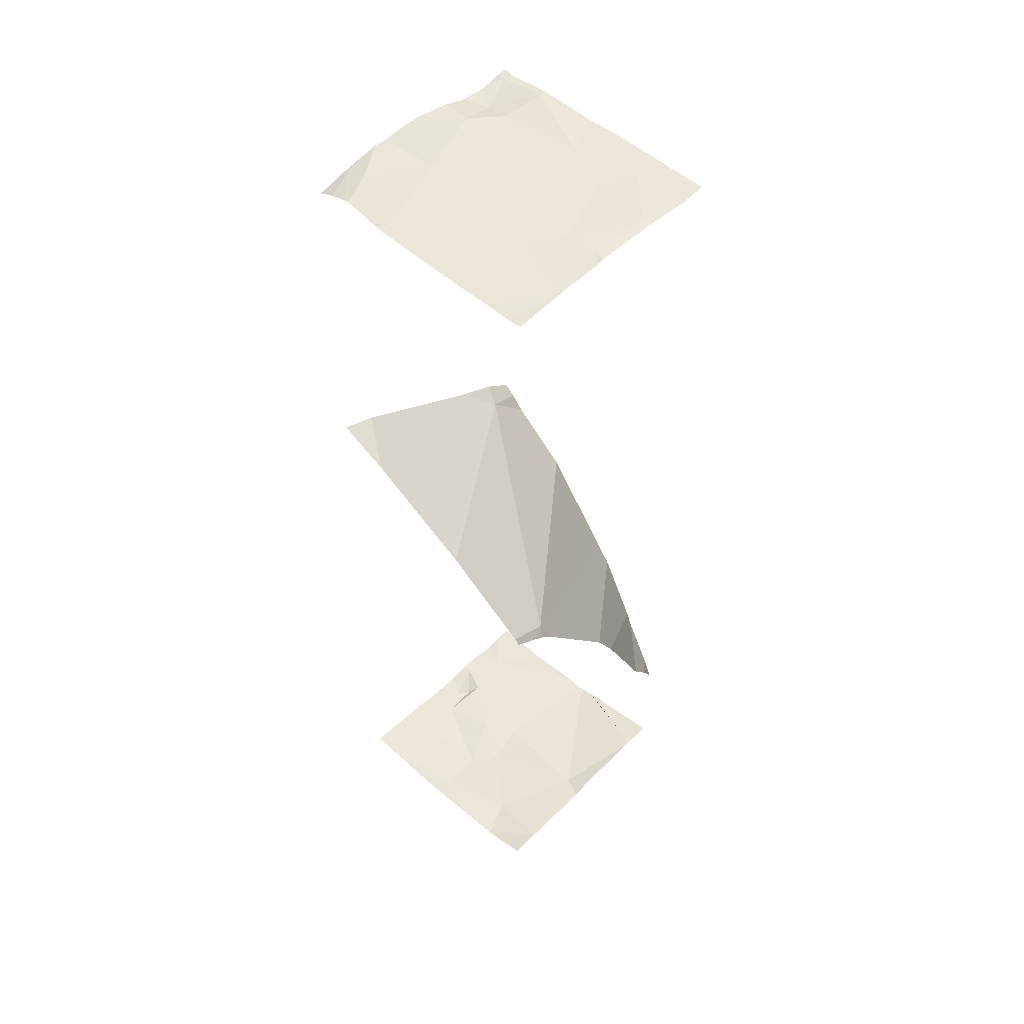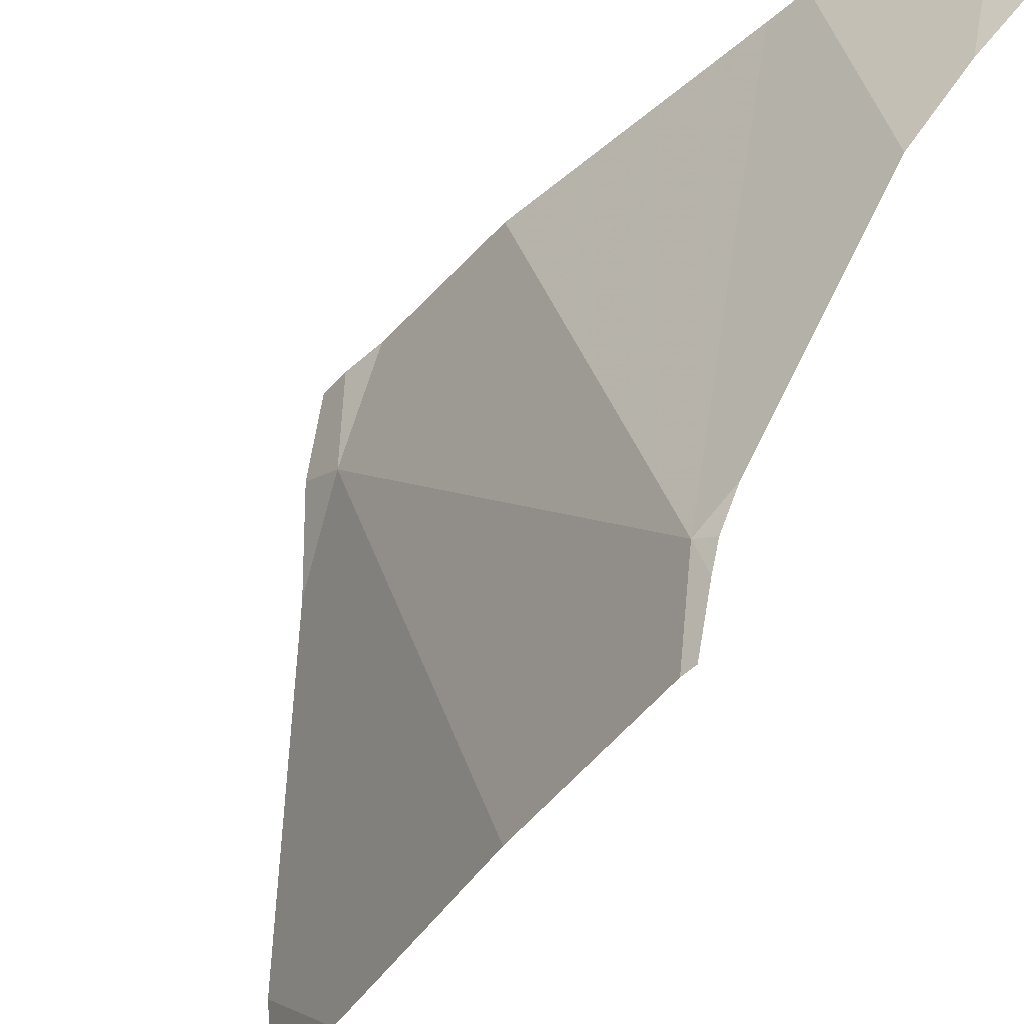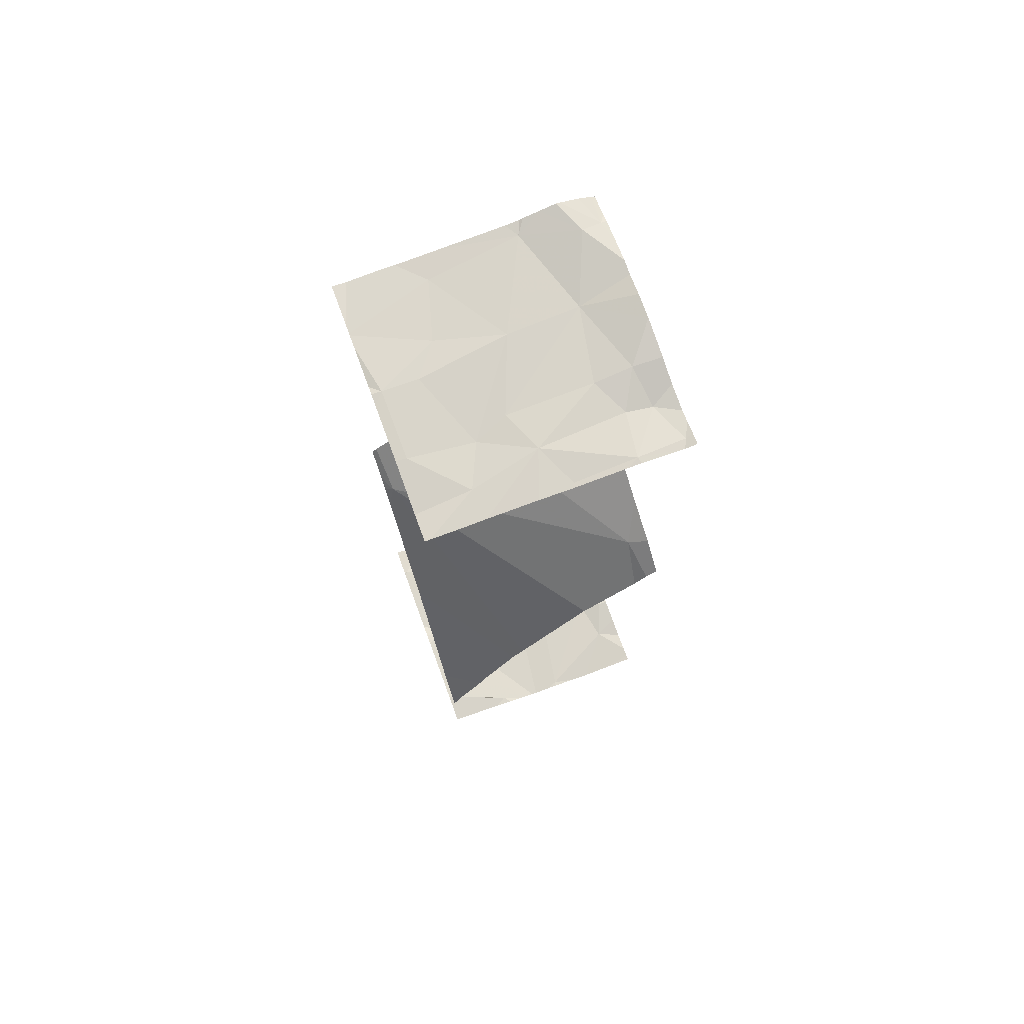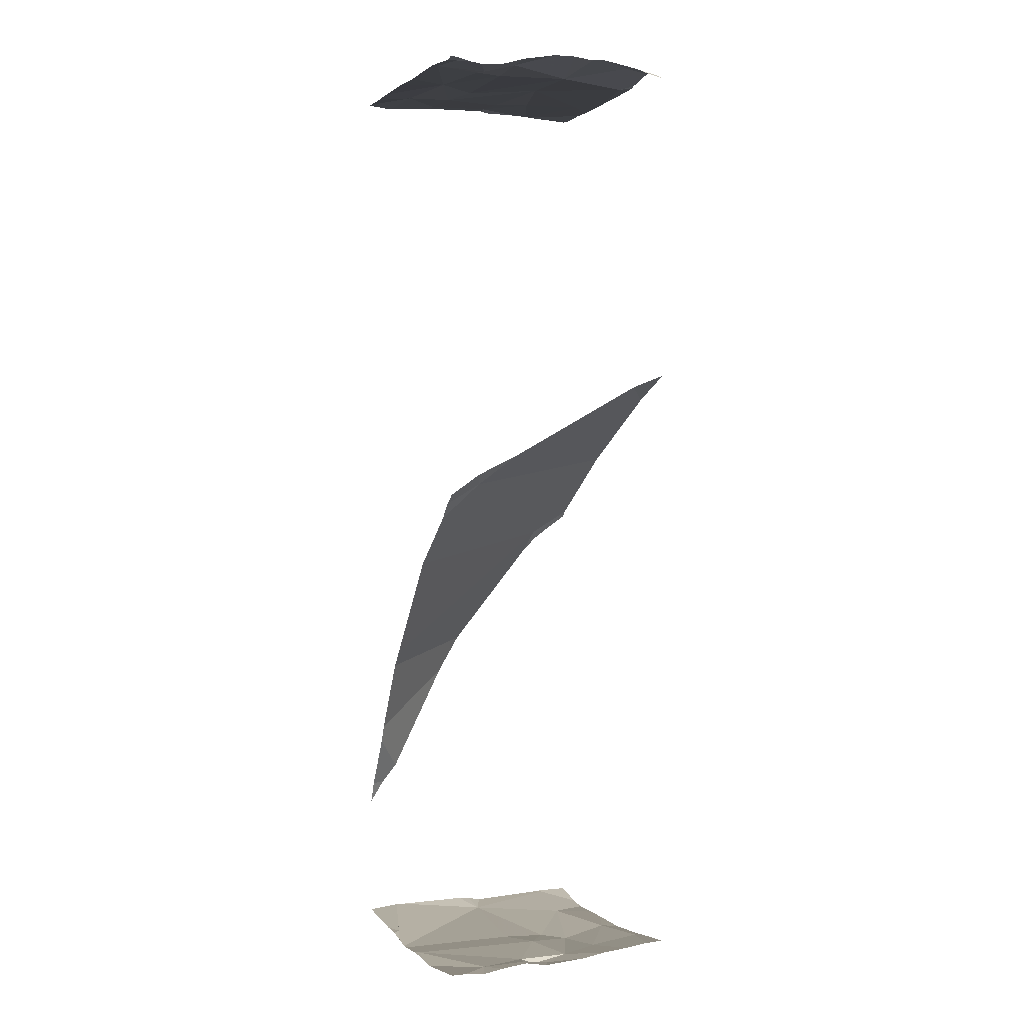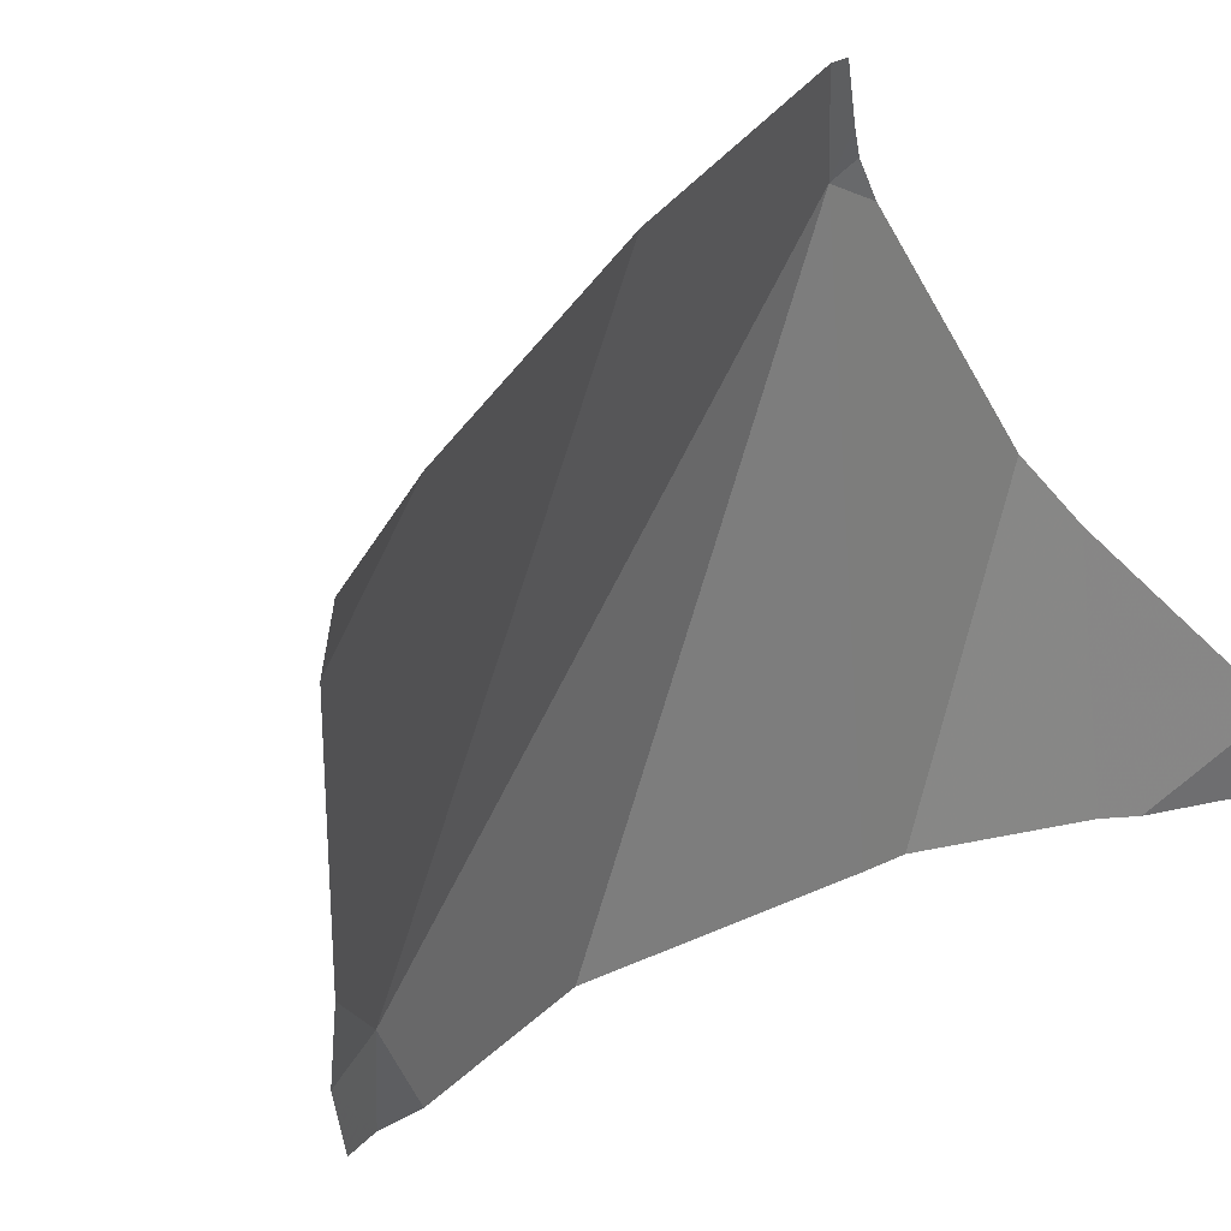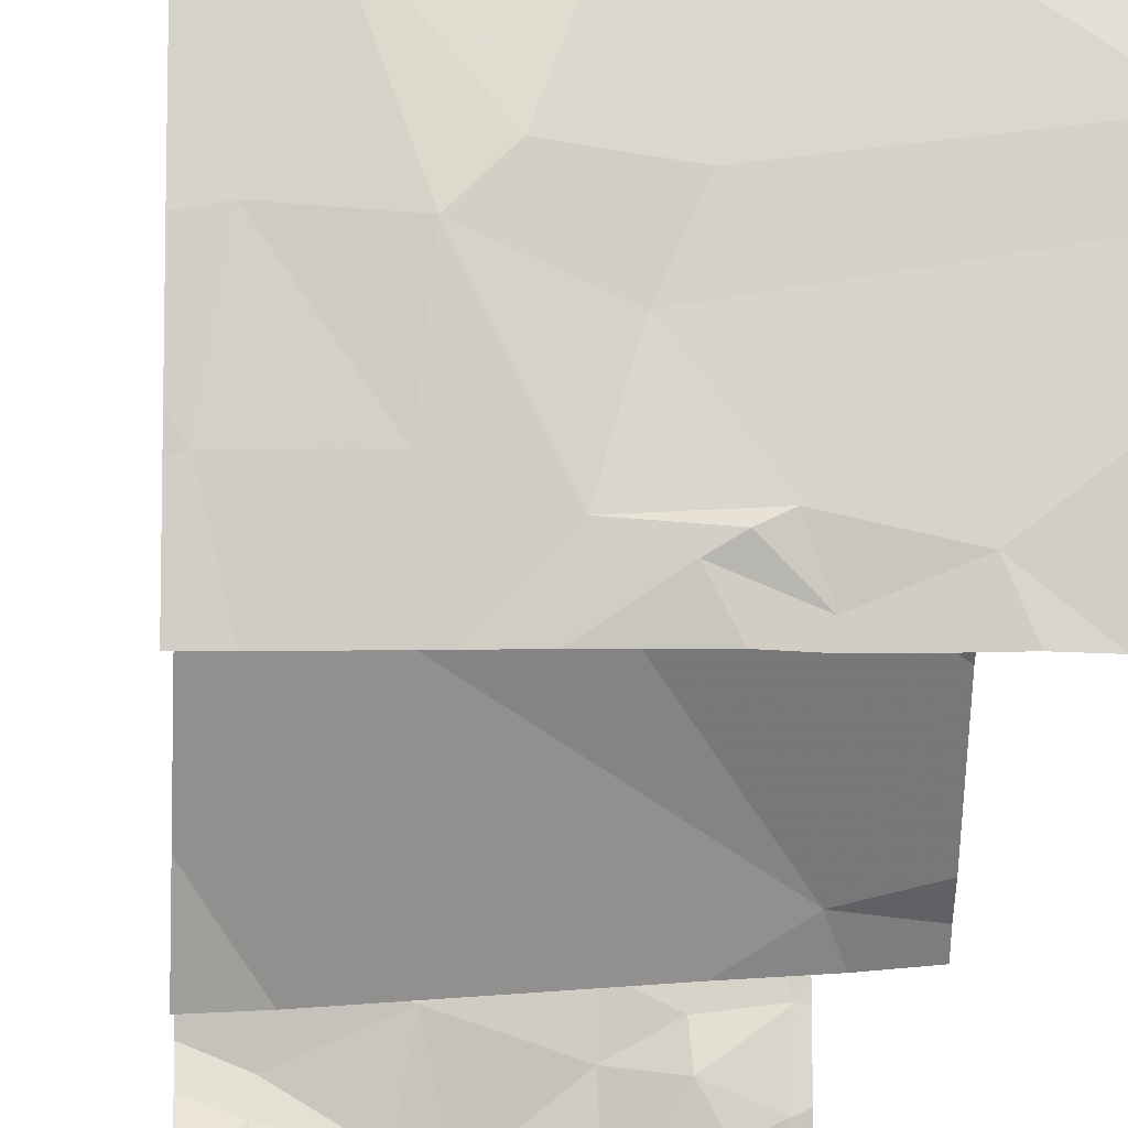
<metadata>
{"format":"obj","ext":"obj","renderer":"f3d","projection":"perspective","resolution":1024,"background":"white","views":[{"elev":50.9,"azim":132.7,"up":"+Z"},{"elev":66.0,"azim":65.6,"up":"+Y"},{"elev":74.1,"azim":-110.1,"up":"+Z"},{"elev":1.5,"azim":-24.2,"up":"+Z"},{"elev":-35.7,"azim":61.5,"up":"+Y"},{"elev":-12.2,"azim":176.7,"up":"+Y"}]}
</metadata>
<code>
v -113.5 257.6 486.9
v -113.7 257.8 486.9
v -113.8 257.8 486.9
v -113.6 257.8 486.9
v -113.5 257.7 486.9
v -113.5 257.7 483.3
v -114.2 257.3 486.9
v -114.1 257.4 486.9
v -114.1 257.5 486.9
v -113.5 257.5 483.3
v -114 257.3 483.2
v -114.4 257.2 483.2
v -114.4 257.8 483.9
v -114.1 257.8 484.4
v -114.1 257.8 486.9
v -113.5 257.6 486.9
v -113.5 257.1 483.3
v -114.4 257.5 483.3
v -114.3 257.6 486.9
v -114.2 256.9 483.2
v -114.4 256.9 486.9
v -114.4 257 486.9
v -114.1 257.1 486.9
v -114.2 257 486.9
v -114.2 256.9 486.9
v -114.4 257.3 486.9
v -113.5 257.4 486.9
v -113.5 257.1 486.9
v -113.7 257.8 484.9
v -113.5 257 486.9
v -114.3 256.9 485.2
v -113.6 257.8 485
v -113.5 257.1 486.9
v -113.5 256.8 486.9
v -113.5 257 486.9
v -113.9 257.8 486.9
v -113.5 256.9 486.9
v -113.5 256.9 486.9
v -113.5 257.6 483.3
v -114.1 256.8 486.9
v -113.5 256.8 483.3
v -114.1 256.9 486.9
v -113.8 257.5 486.9
v -113.9 257.8 486.9
v -113.9 257.6 486.9
v -113.6 257.6 483.3
v -113.5 257.3 483.3
v -113.7 257.2 483.2
v -114.3 256.8 486.9
v -114.2 256.8 483.3
v -113.8 257 483.2
v -113.9 256.9 483.2
v -114 257 483.2
v -113.5 256.8 486.9
v -113.6 257.8 486.9
v -113.6 256.9 486.9
v -113.6 256.9 486.9
v -113.5 257.1 486.9
v -114.3 256.8 486.9
v -113.5 256.8 486.9
v -113.7 256.8 486.9
v -113.5 257.5 486.9
v -113.7 256.8 486.9
v -114 256.8 486.9
v -113.9 256.8 487
v -113.6 257.8 483.3
v -113.8 256.8 486.9
v -114.1 256.8 483.3
v -113.5 257 483.3
v -113.8 257.3 483.2
v -113.9 257.2 483.3
v -113.5 256.8 483.3
v -113.6 257.8 486.9
v -113.8 257 486.9
v -113.6 257.8 486.9
v -113.8 257.3 486.9
v -114.2 257.8 486.9
v -114.1 256.9 483.3
v -114 257 483.2
v -113.7 257 483.2
v -113.9 257.7 483.3
v -114.3 257.8 483.3
v -113.7 256.8 483.3
v -114 256.8 483.2
v -114.2 256.8 486.9
v -113.6 257.8 483.3
v -114 257.8 484.5
v -113.6 256.8 483.3
v -114.4 256.8 486.9
v -114.3 256.8 483.3
v -114.3 256.8 483.2
v -114.4 257.6 486.9
v -114.4 257.4 486.9
v -114.4 257.4 483.2
v -114.4 257.3 483.2
v -114.4 257.5 483.3
v -114.4 257.5 483.3
v -114.4 257.7 486.9
v -114.3 257.8 483.3
v -114.4 256.9 486.9
v -114.4 257 486.9
v -114.4 257.8 486.9
v -114.4 257.1 486.9
v -114.4 257.3 486.9
v -114.4 257 486.9
v -114.4 257.3 483.2
v -114.4 257 483.2
v -114.3 257.8 486.9
v -114.4 257.1 483.2
v -114.4 257.2 483.2
v -114.4 257.2 484.9
v -114.4 256.9 485.1
v -114.4 257.8 483.9
v -114.4 257.7 484.1
v -114.4 257.6 483.3
v -114.4 257.4 483.2
v -114.4 257.4 483.2
v -114.4 257.5 484.4
v -114.4 257.4 484.5
v -114.4 257.6 484.1
v -114.4 256.9 485.1
v -113.5 257.8 483.3
v -114.4 257.4 483.2
v -113.9 257.8 483.3
v -113.5 257.3 483.3
v -113.5 257.4 483.3
v -113.5 257.3 483.3
v -113.9 257.8 486.9
v -113.5 257 483.3
v -113.5 257.4 485.3
v -113.5 257 485.6
v -113.5 257.8 485.1
v -113.5 257 486.9
v -114.1 257.8 486.9
v -113.5 257.1 486.9
v -113.5 257.2 486.9
v -113.6 256.8 485.6
v -114.1 256.8 485.3
v -113.6 256.8 486.9
v -113.6 256.8 486.9
v -113.8 256.8 483.3
v -114.4 256.8 486.9
v -114.4 256.8 486.9
v -114.4 256.8 483.3
v -113.5 256.8 483.3
v -114.4 256.8 483.3
v -113.5 256.8 486.9
v -114.3 256.8 485.3
v -114.4 256.8 485.2
v -113.7 256.8 485.6
v -113.5 256.8 485.7
v -113.9 257.8 483.3
v -113.6 257.8 485
v -114 257.8 483.3
v -114.3 257.8 483.3
v -113.6 257.8 483.3
v -113.6 257.8 483.3
v -113.6 257.8 485
v -113.5 257.8 486.9
v -113.6 257.8 486.9
v -114.4 257.8 486.9
v -114.4 257.8 486.9
v -114.3 257.8 483.9
v -114.1 257.8 484.3
v -114.3 257.8 483.3
v -114.4 257.8 483.3
v -114.3 257.8 483.3
v -114.4 257.8 483.8
v -113.5 257.8 485.1
f 132 32 158
f 7 8 9
f 12 11 94
f 140 56 139
f 92 19 98
f 142 100 143
f 100 22 101
f 9 19 7
f 23 7 24
f 19 15 77
f 9 15 19
f 156 66 86
f 103 26 104
f 22 21 25
f 130 131 137
f 130 31 32
f 139 56 63
f 155 81 154
f 107 20 109
f 109 12 110
f 111 31 112
f 129 69 41
f 59 21 49
f 138 31 130
f 25 24 22
f 26 7 93
f 22 24 7
f 7 26 22
f 137 131 151
f 99 116 167
f 127 47 125
f 126 47 127
f 118 32 119
f 154 81 124
f 72 69 88
f 125 47 17
f 17 69 129
f 42 25 85
f 2 43 4
f 9 45 15
f 47 46 48
f 52 51 53
f 153 32 29
f 54 56 60
f 88 80 83
f 30 57 35
f 83 51 52
f 152 81 66
f 62 58 27
f 55 16 160
f 84 52 68
f 68 78 50
f 66 46 39
f 47 69 17
f 48 70 71
f 10 47 126
f 124 81 152
f 56 57 61
f 57 58 74
f 4 62 55
f 62 43 76
f 45 43 44
f 43 45 76
f 134 44 36
f 8 76 9
f 15 45 44
f 42 23 24
f 8 7 23
f 23 42 74
f 23 74 8
f 76 8 74
f 9 76 45
f 74 42 64
f 86 66 122
f 58 62 76
f 76 74 58
f 24 25 42
f 78 52 53
f 79 53 51
f 70 48 46
f 51 80 48
f 71 79 51
f 80 69 47
f 79 20 78
f 79 78 53
f 52 78 68
f 20 79 12
f 46 81 70
f 80 51 83
f 11 71 70
f 11 70 81
f 71 51 48
f 78 20 50
f 73 5 159
f 138 130 150
f 130 32 132
f 14 114 164
f 67 74 65
f 55 62 16
f 35 56 133
f 81 46 66
f 61 74 67
f 11 12 71
f 69 80 88
f 12 79 71
f 82 81 155
f 94 81 123
f 75 1 5
f 47 48 80
f 83 52 141
f 152 66 157
f 128 44 3
f 65 74 64
f 64 42 40
f 63 56 61
f 61 57 74
f 36 44 128
f 92 7 19
f 93 7 92
f 6 66 39
f 60 56 140
f 94 11 81
f 95 12 94
f 66 6 122
f 96 18 115
f 97 18 96
f 54 34 56
f 98 19 102
f 3 44 2
f 75 5 73
f 100 21 22
f 4 43 62
f 101 22 105
f 16 1 75
f 102 19 108
f 103 22 26
f 16 62 27
f 27 58 136
f 104 26 93
f 105 22 103
f 40 42 85
f 106 12 95
f 28 58 33
f 90 107 144
f 2 44 43
f 41 69 72
f 109 20 12
f 33 58 30
f 110 12 106
f 111 32 31
f 35 57 56
f 14 120 114
f 112 31 121
f 114 113 13
f 50 20 91
f 30 58 57
f 115 18 99
f 38 56 37
f 116 18 97
f 49 21 89
f 116 117 82
f 37 56 34
f 32 118 87
f 29 32 87
f 119 32 111
f 87 120 14
f 85 25 59
f 121 31 148
f 10 46 47
f 59 25 21
f 87 118 120
f 123 81 117
f 39 46 10
f 82 117 81
f 89 21 142
f 133 56 38
f 90 20 107
f 135 58 28
f 99 18 116
f 136 58 135
f 91 20 90
f 13 113 168
f 141 52 84
f 142 21 100
f 108 19 77
f 144 107 146
f 145 129 41
f 147 34 54
f 148 31 138
f 77 15 134
f 149 121 148
f 134 15 44
f 150 130 137
f 157 66 156
f 158 32 153
f 160 16 75
f 161 102 108
f 162 102 161
f 163 114 13
f 164 114 163
f 165 115 99
f 166 115 165
f 167 116 82
f 169 132 158

</code>
